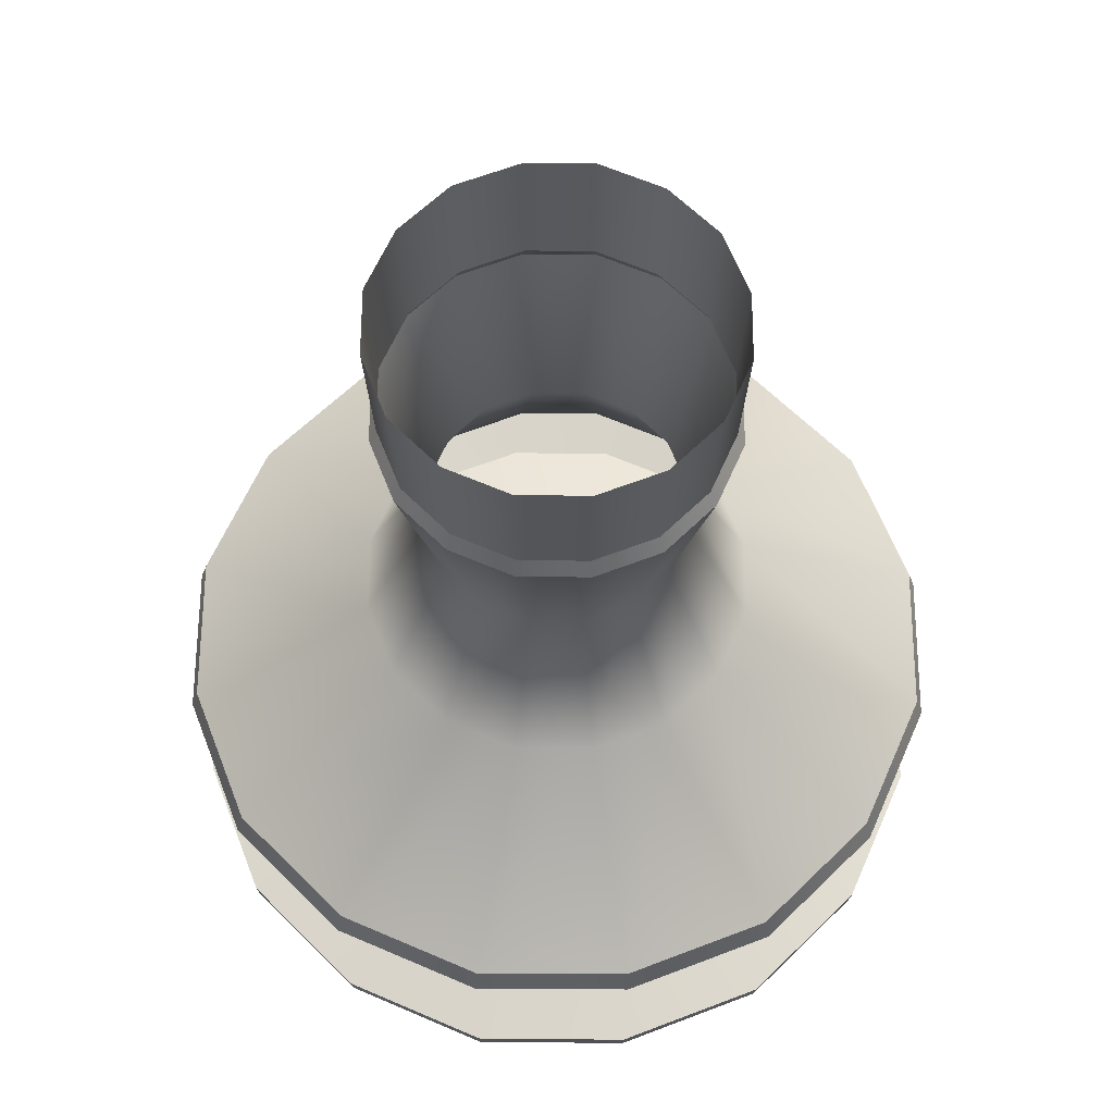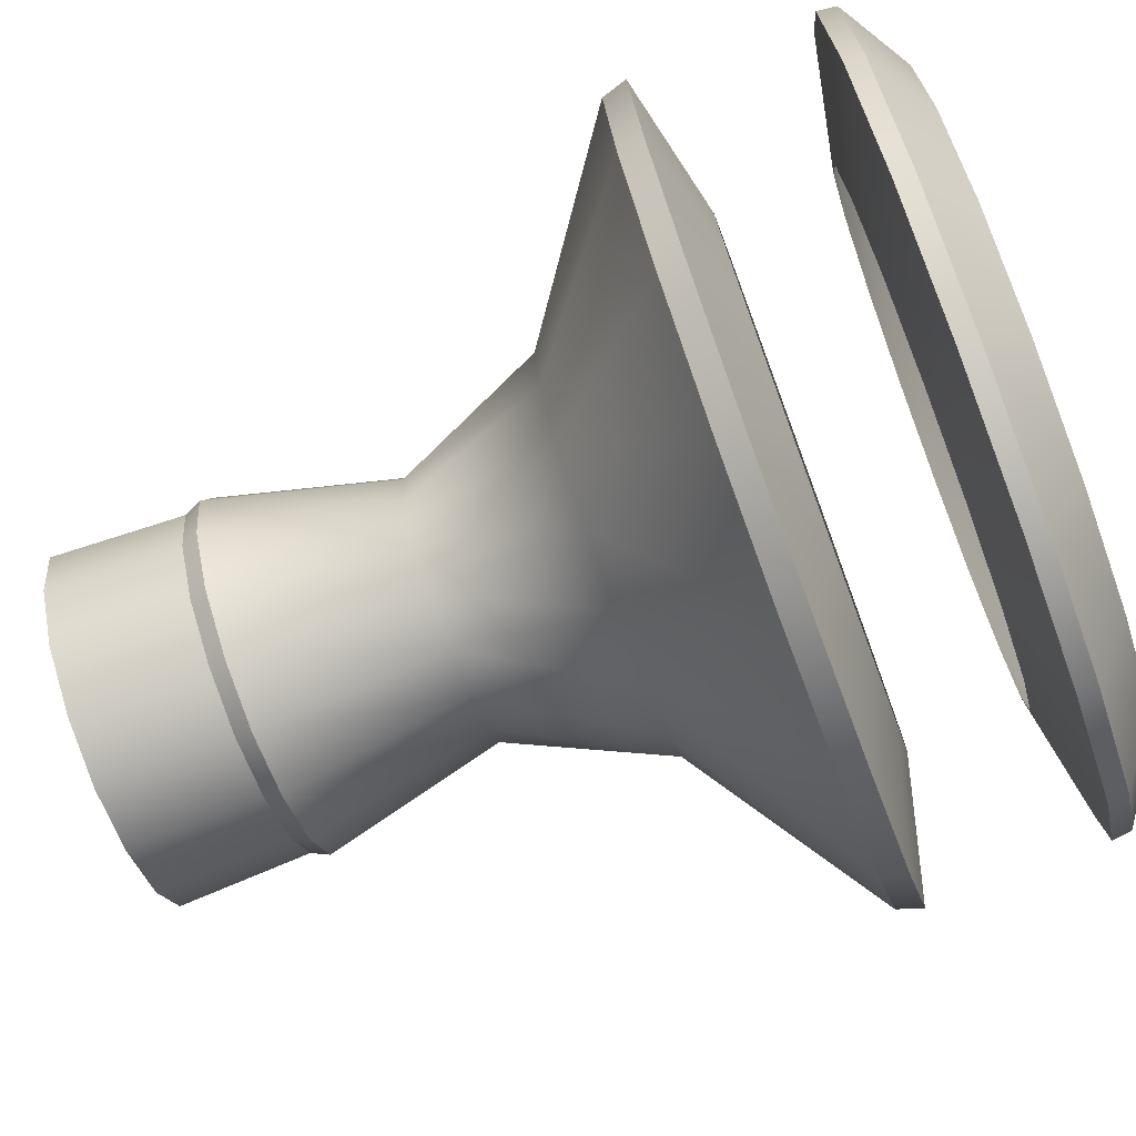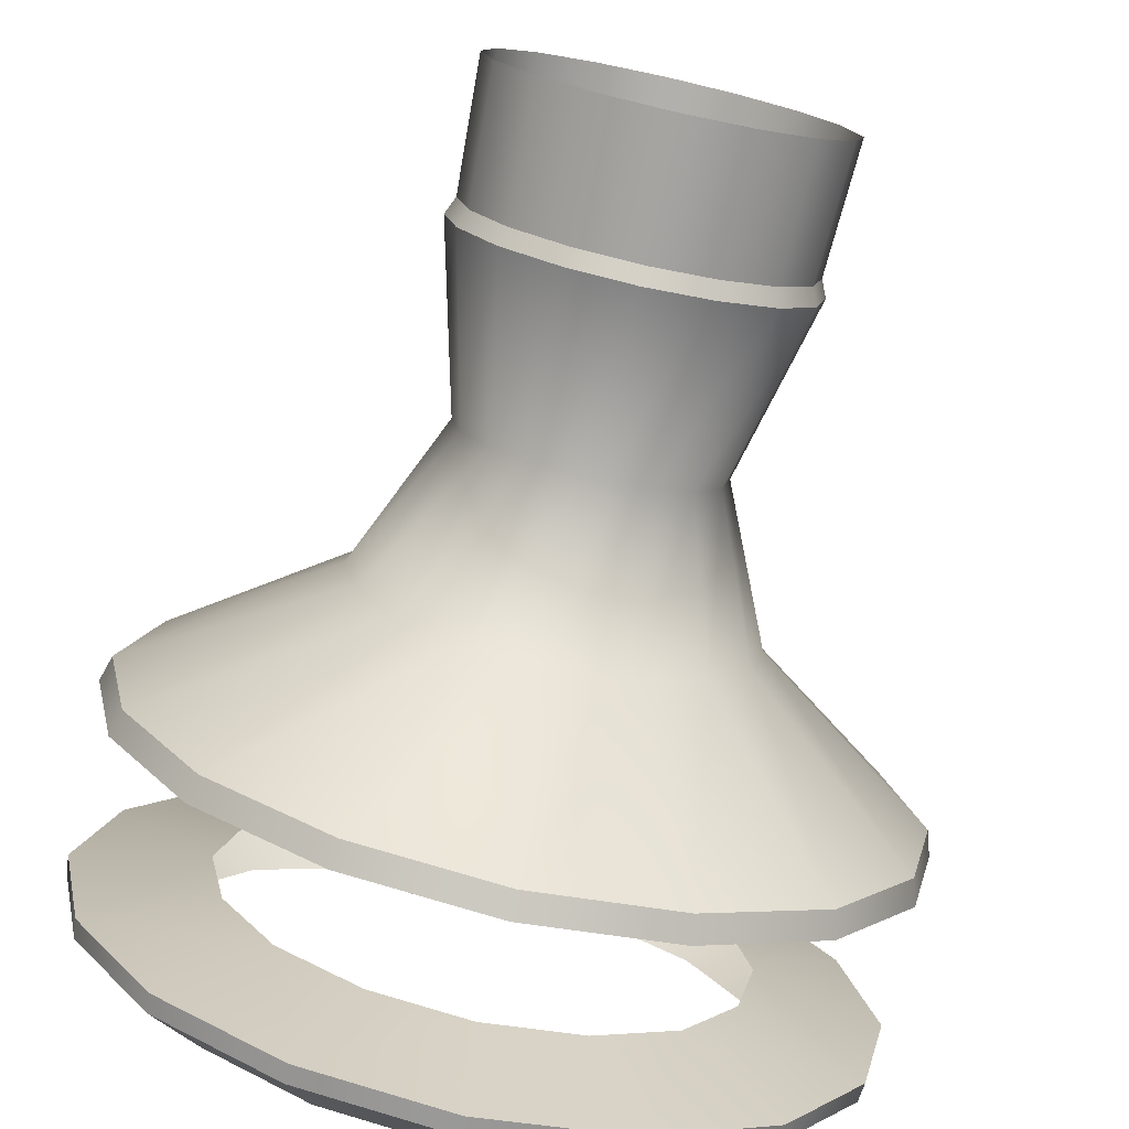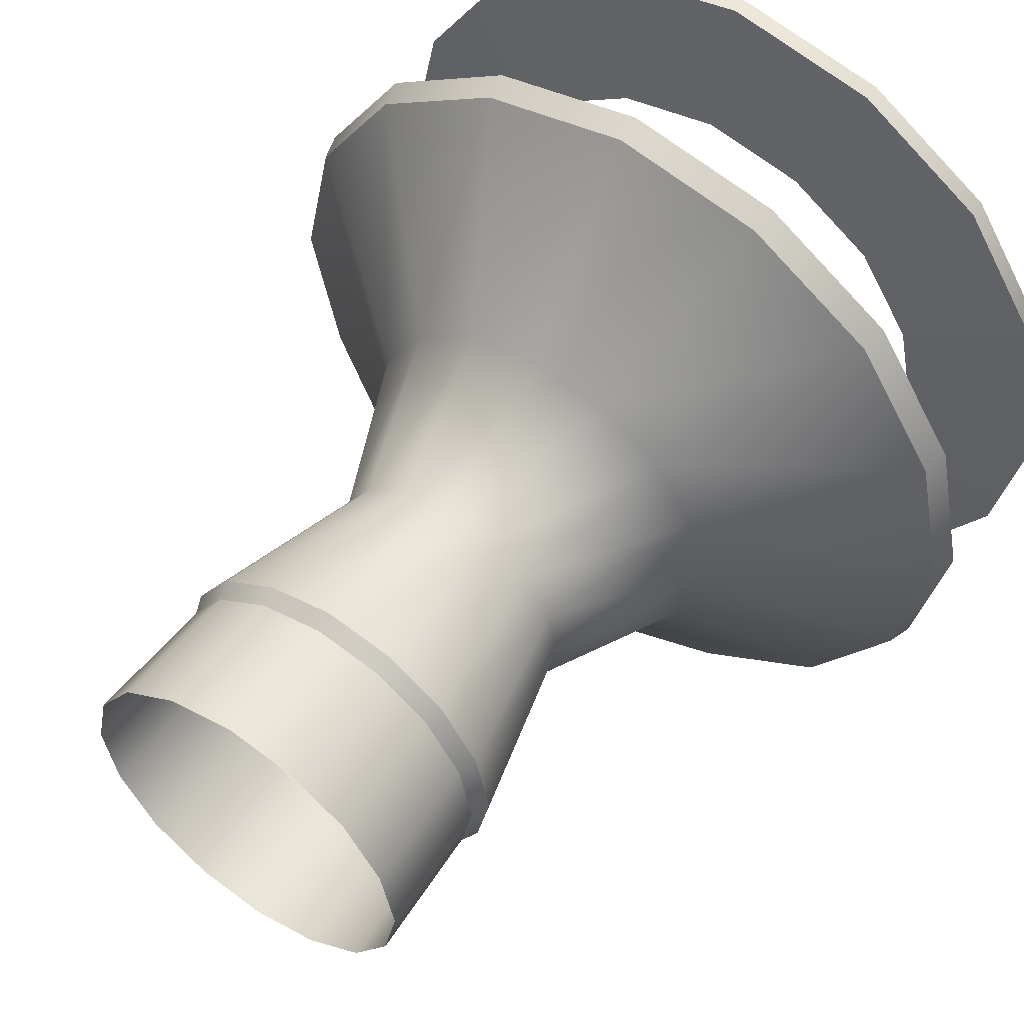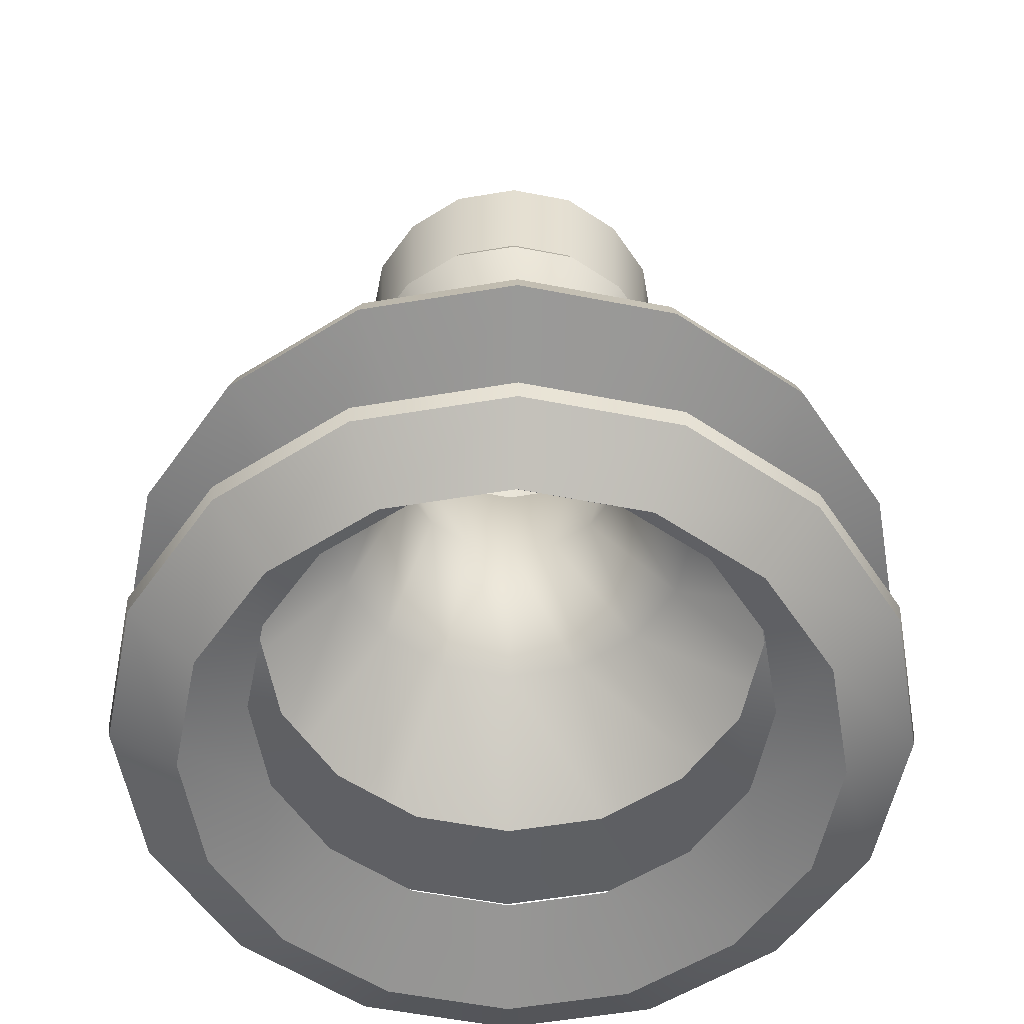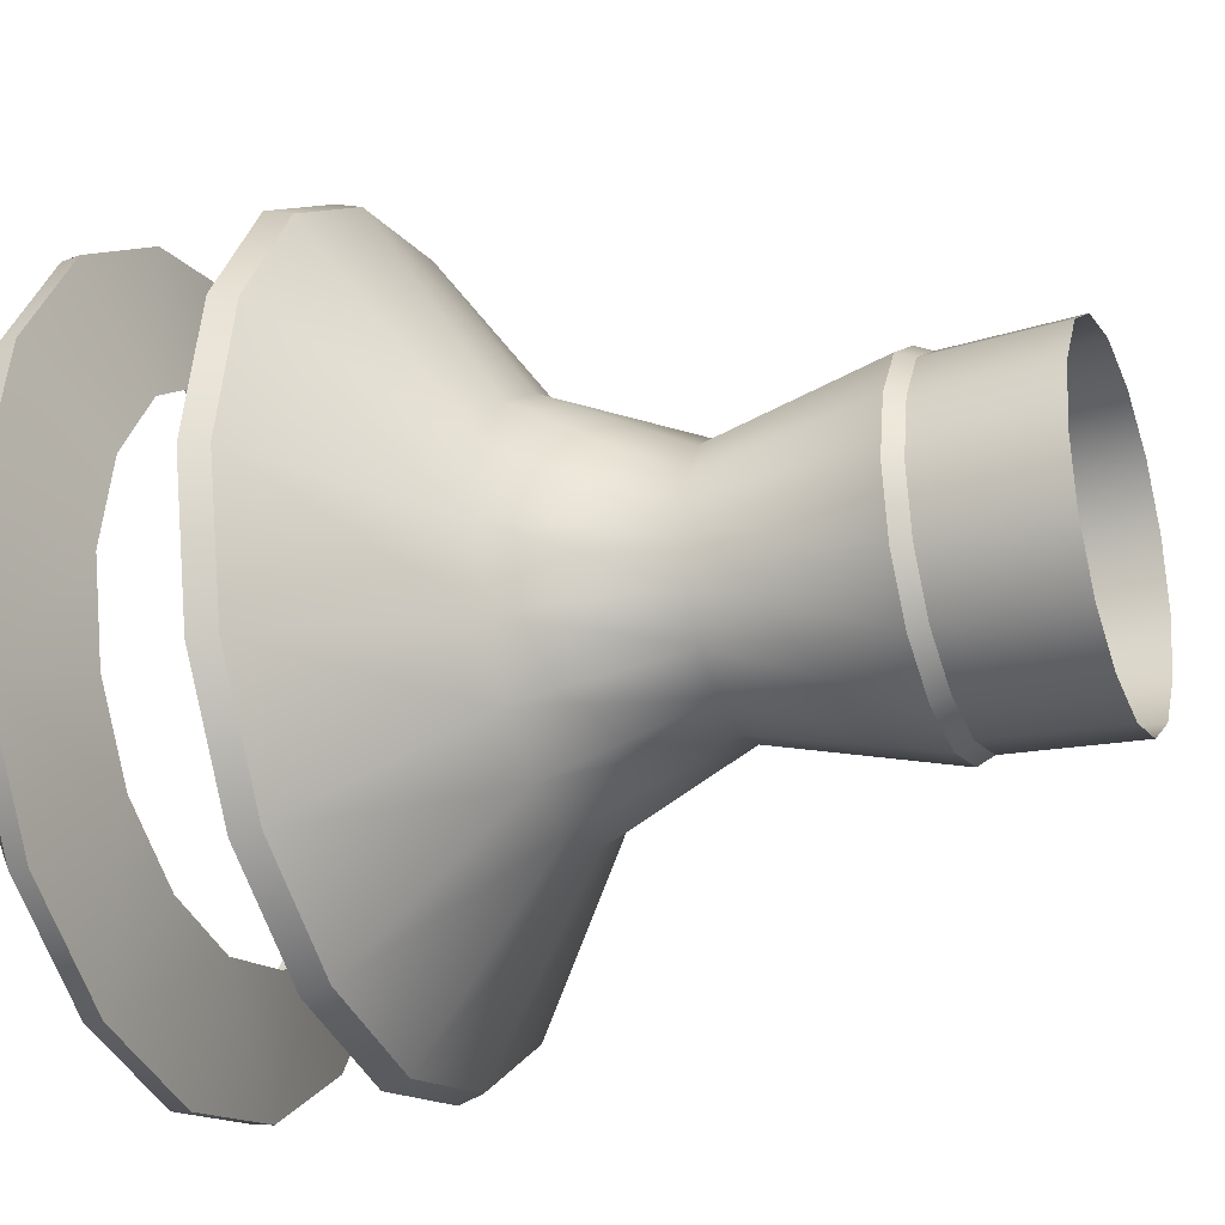
<metadata>
{"format":"obj","ext":"obj","renderer":"f3d","projection":"perspective","resolution":1024,"background":"white","views":[{"elev":62.5,"azim":-78.0,"up":"+Y"},{"elev":-75.3,"azim":-69.6,"up":"+Z"},{"elev":-75.9,"azim":167.4,"up":"+Z"},{"elev":54.3,"azim":-145.3,"up":"+Z"},{"elev":-56.0,"azim":-68.3,"up":"+Y"},{"elev":-25.9,"azim":111.5,"up":"+Z"}]}
</metadata>
<code>
v 9.755 7e-06 -9.755
v 0 7e-06 -13.8
v -9.755 7e-06 -9.755
v -13.8 7e-06 0
v -9.755 7e-06 9.755
v 0 7e-06 13.8
v 9.755 7e-06 9.755
v 13.8 7e-06 0
v 0 -10.38 13.3
v -9.407 -10.38 9.407
v -13.3 -10.38 0
v -9.407 -10.38 -9.407
v 0 -10.38 -13.3
v 9.407 -10.38 -9.407
v 13.3 -10.38 0
v 9.407 -10.38 9.407
v -1e-06 -48.85 30.87
v 21.83 -48.85 21.83
v 30.87 -48.85 -2e-06
v 21.83 -48.85 -21.83
v -1e-06 -48.85 -30.87
v -21.83 -48.85 -21.83
v -30.87 -48.85 -1e-06
v -21.83 -48.85 21.83
v 0 -53.41 20.62
v 14.58 -53.41 14.58
v 20.62 -53.41 0
v 14.58 -53.41 -14.58
v 0 -53.41 -20.62
v -14.58 -53.41 -14.58
v -20.62 -53.41 0
v -14.58 -53.41 14.58
v 0 -62.5 20.76
v 14.68 -62.5 14.68
v 20.76 -62.5 0
v 14.68 -62.5 -14.68
v 0 -62.5 -20.76
v -14.68 -62.5 -14.68
v -20.76 -62.5 0
v -14.68 -62.5 14.68
v -1e-06 -66.26 31.1
v 21.99 -66.26 21.99
v 31.1 -66.26 -2e-06
v 21.99 -66.26 -21.99
v -1e-06 -66.26 -31.1
v -21.99 -66.26 -21.99
v -31.1 -66.26 -2e-06
v -21.99 -66.26 21.99
v -7.28 -26.02 7.28
v 0 -26.02 10.29
v 7.28 -26.02 7.28
v 10.29 -26.02 0
v -5.075 -10.38 12.25
v -12.25 -10.38 5.075
v -12.25 -10.38 -5.075
v -5.075 -10.38 -12.25
v 5.075 -10.38 -12.25
v 12.25 -10.38 -5.075
v 12.25 -10.38 5.075
v 5.075 -10.38 12.25
v -5.263 9e-06 12.71
v -12.71 9e-06 5.263
v -12.71 9e-06 -5.263
v -5.263 9e-06 -12.71
v 5.263 9e-06 -12.71
v 12.71 9e-06 -5.263
v 12.71 9e-06 5.263
v 5.263 9e-06 12.71
v -9.839 -11.72 9.839
v 0 -11.72 13.92
v -13.92 -11.72 0
v -9.839 -11.72 -9.839
v 0 -11.72 -13.92
v 9.839 -11.72 -9.839
v 13.92 -11.72 0
v 9.839 -11.72 9.839
v 0 -38.12 -15.67
v 11.08 -38.12 -11.08
v -11.08 -38.12 -11.08
v -15.67 -38.12 0
v -11.08 -38.12 11.08
v 0 -38.12 15.67
v 11.08 -38.12 11.08
v 15.67 -38.12 0
v 11.78 -48.85 28.43
v 28.43 -48.85 11.78
v 28.43 -48.85 -11.78
v 11.78 -48.85 -28.43
v -11.78 -48.85 -28.43
v -28.43 -48.85 -11.78
v -28.43 -48.85 11.78
v -11.78 -48.85 28.43
v 22.26 -50.86 22.26
v -1e-06 -50.86 31.48
v 31.48 -50.86 -2e-06
v 22.26 -50.86 -22.26
v -1e-06 -50.86 -31.48
v -22.26 -50.86 -22.26
v -31.48 -50.86 -1e-06
v -22.26 -50.86 22.26
v 22.12 -64.72 22.12
v -1e-06 -64.72 31.29
v 11.86 -66.26 28.64
v 31.29 -64.72 -2e-06
v 28.64 -66.26 11.86
v 22.12 -64.72 -22.12
v 28.64 -66.26 -11.86
v -1e-06 -64.72 -31.29
v 11.86 -66.26 -28.64
v -22.12 -64.72 -22.12
v -11.86 -66.26 -28.64
v -31.29 -64.72 -2e-06
v -28.64 -66.26 -11.86
v -22.12 -64.72 22.12
v -28.64 -66.26 11.86
v -11.86 -66.26 28.64
v 7.864 -53.41 18.99
v 18.99 -53.41 7.864
v 18.99 -53.41 -7.864
v 7.864 -53.41 -18.99
v -7.864 -53.41 -18.99
v -18.99 -53.41 -7.864
v -18.99 -53.41 7.864
v -7.864 -53.41 18.99
v 7.92 -62.5 19.12
v 19.12 -62.5 7.92
v 19.12 -62.5 -7.92
v 7.92 -62.5 -19.12
v -7.92 -62.5 -19.12
v -19.12 -62.5 -7.92
v -19.12 -62.5 7.92
v -7.92 -62.5 19.12
v 7.28 -26.02 -7.28
v 0 -26.02 -10.29
v -7.28 -26.02 -7.28
v -10.29 -26.02 0
v 3.927 -26.02 -9.481
v -3.927 -26.02 -9.481
v -9.481 -26.02 -3.927
v -9.481 -26.02 3.927
v -3.927 -26.02 9.481
v 3.927 -26.02 9.481
v 9.481 -26.02 3.927
v 9.481 -26.02 -3.927
v -5.308 -11.72 12.82
v -12.82 -11.72 5.308
v -12.82 -11.72 -5.308
v -5.308 -11.72 -12.82
v 5.308 -11.72 -12.82
v 12.82 -11.72 -5.308
v 12.82 -11.72 5.308
v 5.308 -11.72 12.82
v 5.977 -38.12 -14.43
v -5.977 -38.12 -14.43
v -14.43 -38.12 -5.977
v -14.43 -38.12 5.977
v -5.977 -38.12 14.43
v 5.977 -38.12 14.43
v 14.43 -38.12 5.977
v 14.43 -38.12 -5.977
v 12.01 -50.86 28.99
v 28.99 -50.86 12.01
v 28.99 -50.86 -12.01
v 12.01 -50.86 -28.99
v -12.01 -50.86 -28.99
v -28.99 -50.86 -12.01
v -28.99 -50.86 12.01
v -12.01 -50.86 28.99
v 11.94 -64.72 28.82
v 28.82 -64.72 11.94
v 28.82 -64.72 -11.94
v 11.94 -64.72 -28.82
v -11.94 -64.72 -28.82
v -28.82 -64.72 -11.94
v -28.82 -64.72 11.94
v -11.94 -64.72 28.82
v -1e-06 -69.68 25.52
v 9.734 -69.68 23.5
v 18.04 -69.68 18.04
v 23.5 -69.68 9.734
v 25.52 -69.68 -1e-06
v 23.5 -69.68 -9.734
v 18.04 -69.68 -18.04
v 9.734 -69.68 -23.5
v -1e-06 -69.68 -25.52
v -9.734 -69.68 -23.5
v -18.04 -69.68 -18.04
v -23.5 -69.68 -9.734
v -25.52 -69.68 -1e-06
v -23.5 -69.68 9.734
v -18.04 -69.68 18.04
v -9.734 -69.68 23.5
f 137 133 78 153
f 134 137 153 77
f 137 134 73 149
f 133 137 149 74
f 138 134 77 154
f 135 138 154 79
f 138 135 72 148
f 134 138 148 73
f 139 135 79 155
f 136 139 155 80
f 139 136 71 147
f 135 139 147 72
f 140 136 80 156
f 49 140 156 81
f 140 49 69 146
f 136 140 146 71
f 141 49 81 157
f 50 141 157 82
f 141 50 70 145
f 49 141 145 69
f 142 50 82 158
f 51 142 158 83
f 142 51 76 152
f 70 50 142 152
f 143 51 83 159
f 52 143 159 84
f 143 52 75 151
f 51 143 151 76
f 144 52 84 160
f 133 144 160 78
f 144 133 74 150
f 52 144 150 75
f 10 53 61 5
f 53 9 6 61
f 11 54 62 4
f 54 10 5 62
f 12 55 63 3
f 55 11 4 63
f 13 56 64 2
f 56 12 3 64
f 14 57 65 1
f 57 13 2 65
f 15 58 66 8
f 58 14 1 66
f 16 59 67 7
f 59 15 8 67
f 6 9 60 68
f 60 16 7 68
f 145 70 9 53
f 69 145 53 10
f 146 69 10 54
f 71 146 54 11
f 147 71 11 55
f 72 147 55 12
f 148 72 12 56
f 73 148 56 13
f 149 73 13 57
f 74 149 57 14
f 150 74 14 58
f 75 150 58 15
f 151 75 15 59
f 76 151 59 16
f 152 76 16 60
f 70 152 60 9
f 153 78 20 88
f 77 153 88 21
f 154 77 21 89
f 79 154 89 22
f 155 79 22 90
f 80 155 90 23
f 156 80 23 91
f 81 156 91 24
f 157 81 24 92
f 17 82 157 92
f 158 82 17 85
f 83 158 85 18
f 159 83 18 86
f 84 159 86 19
f 160 84 19 87
f 78 160 87 20
f 18 85 161 93
f 85 17 94 161
f 161 94 25 117
f 93 161 117 26
f 19 86 162 95
f 86 18 93 162
f 162 93 26 118
f 95 162 118 27
f 20 87 163 96
f 87 19 95 163
f 163 95 27 119
f 96 163 119 28
f 21 88 164 97
f 88 20 96 164
f 164 96 28 120
f 97 164 120 29
f 22 89 165 98
f 89 21 97 165
f 165 97 29 121
f 98 165 121 30
f 23 90 166 99
f 90 22 98 166
f 166 98 30 122
f 99 166 122 31
f 24 91 167 100
f 91 23 99 167
f 167 99 31 123
f 100 167 123 32
f 17 92 168 94
f 92 24 100 168
f 168 100 32 124
f 25 94 168 124
f 169 102 41 103
f 101 169 103 42
f 170 101 42 105
f 104 170 105 43
f 171 104 43 107
f 106 171 107 44
f 172 106 44 109
f 108 172 109 45
f 173 108 45 111
f 110 173 111 46
f 174 110 46 113
f 112 174 113 47
f 175 112 47 115
f 114 175 115 48
f 176 114 48 116
f 102 176 116 41
f 102 169 125 33
f 169 101 34 125
f 34 101 170 126
f 170 104 35 126
f 35 104 171 127
f 171 106 36 127
f 36 106 172 128
f 172 108 37 128
f 37 108 173 129
f 173 110 38 129
f 38 110 174 130
f 174 112 39 130
f 39 112 175 131
f 175 114 40 131
f 40 114 176 132
f 176 102 33 132
f 103 41 177 178
f 42 103 178 179
f 105 42 179 180
f 43 105 180 181
f 107 43 181 182
f 44 107 182 183
f 109 44 183 184
f 45 109 184 185
f 111 45 185 186
f 46 111 186 187
f 113 46 187 188
f 47 113 188 189
f 115 47 189 190
f 48 115 190 191
f 116 48 191 192
f 41 116 192 177

</code>
